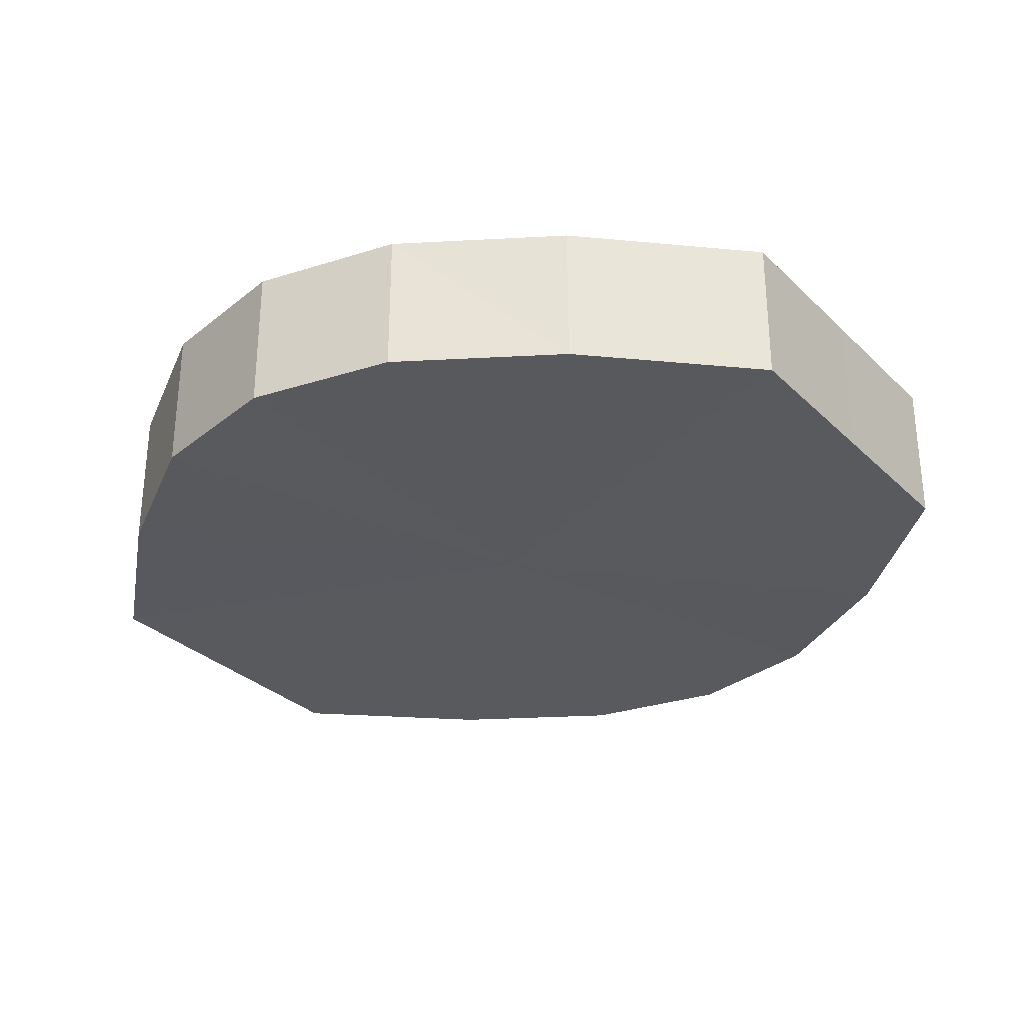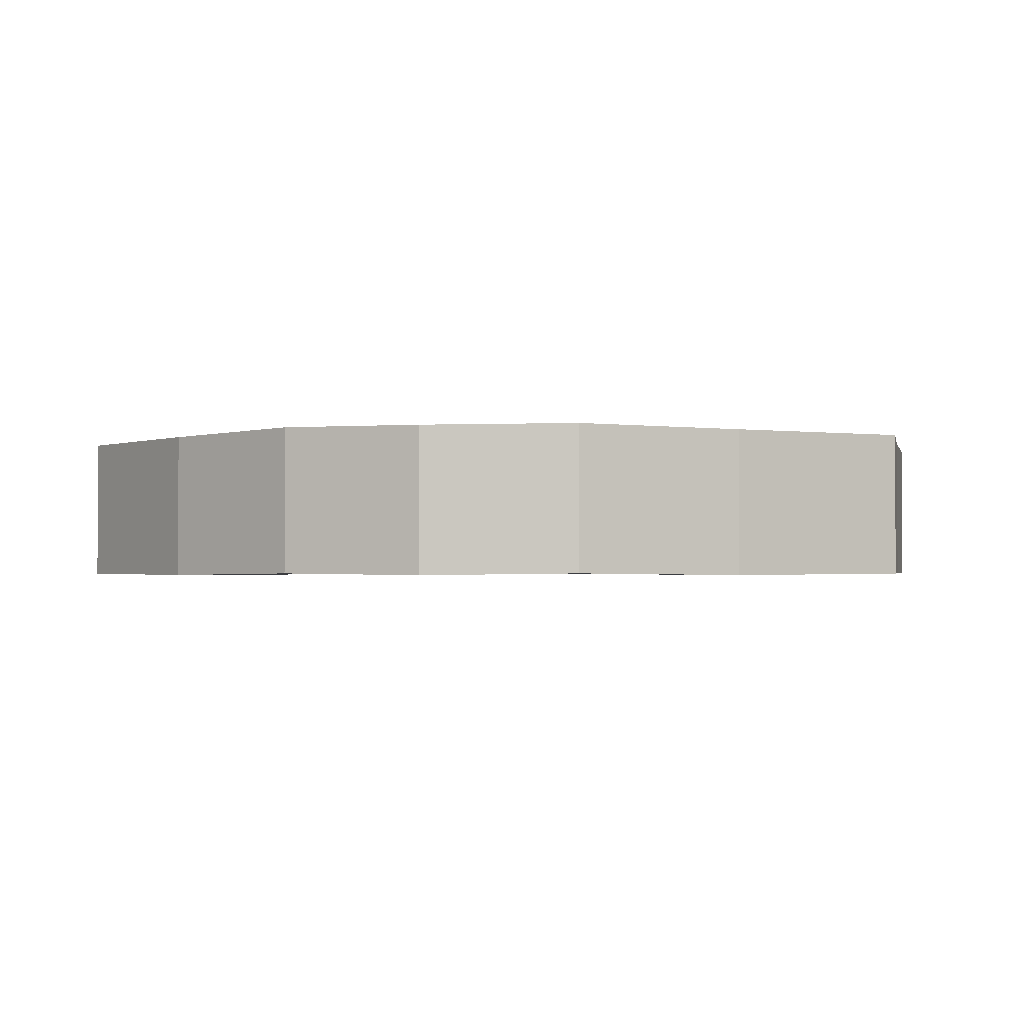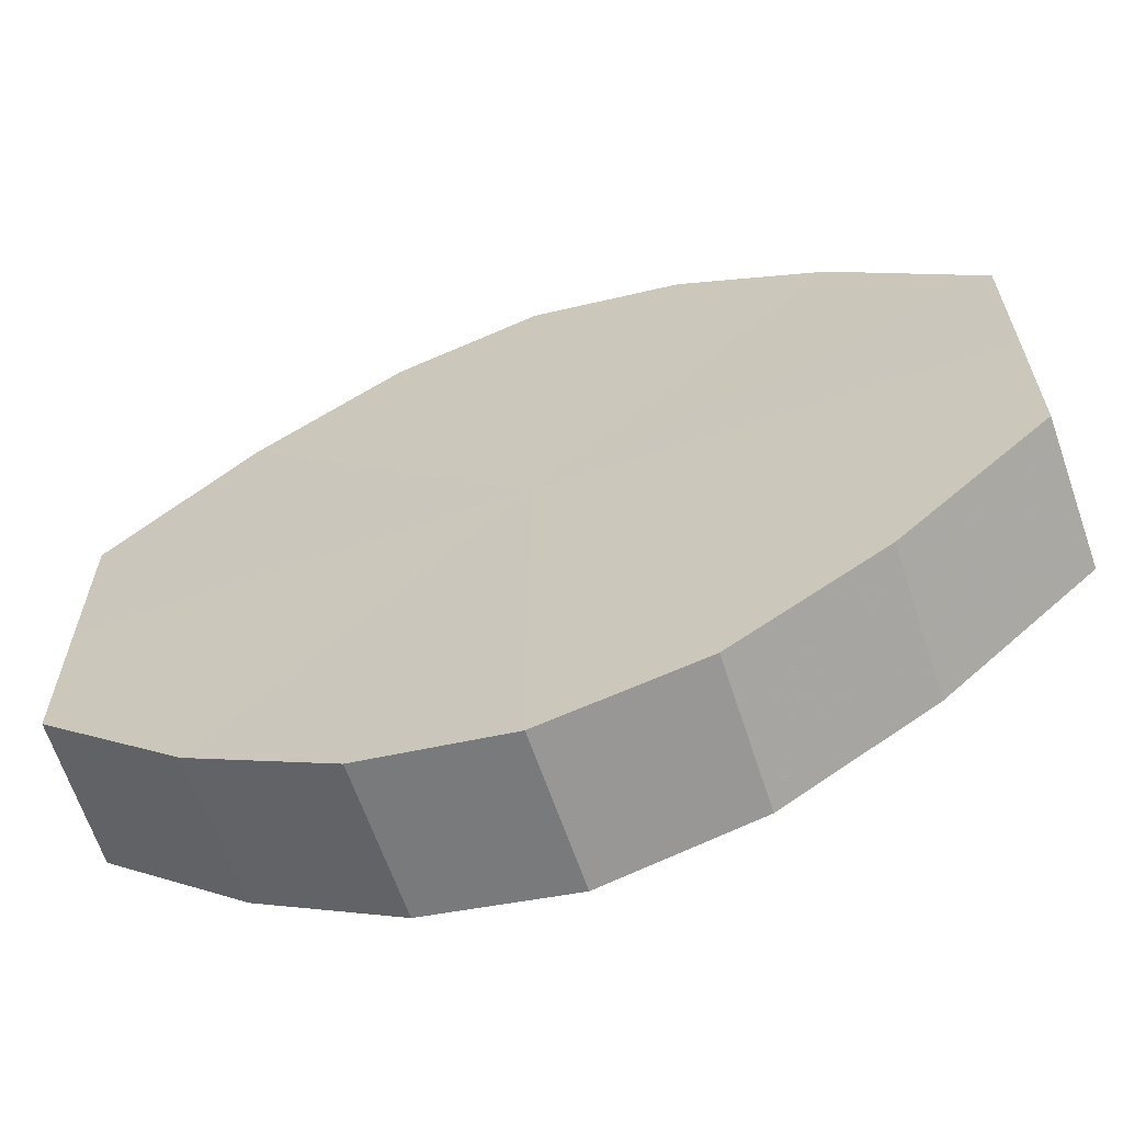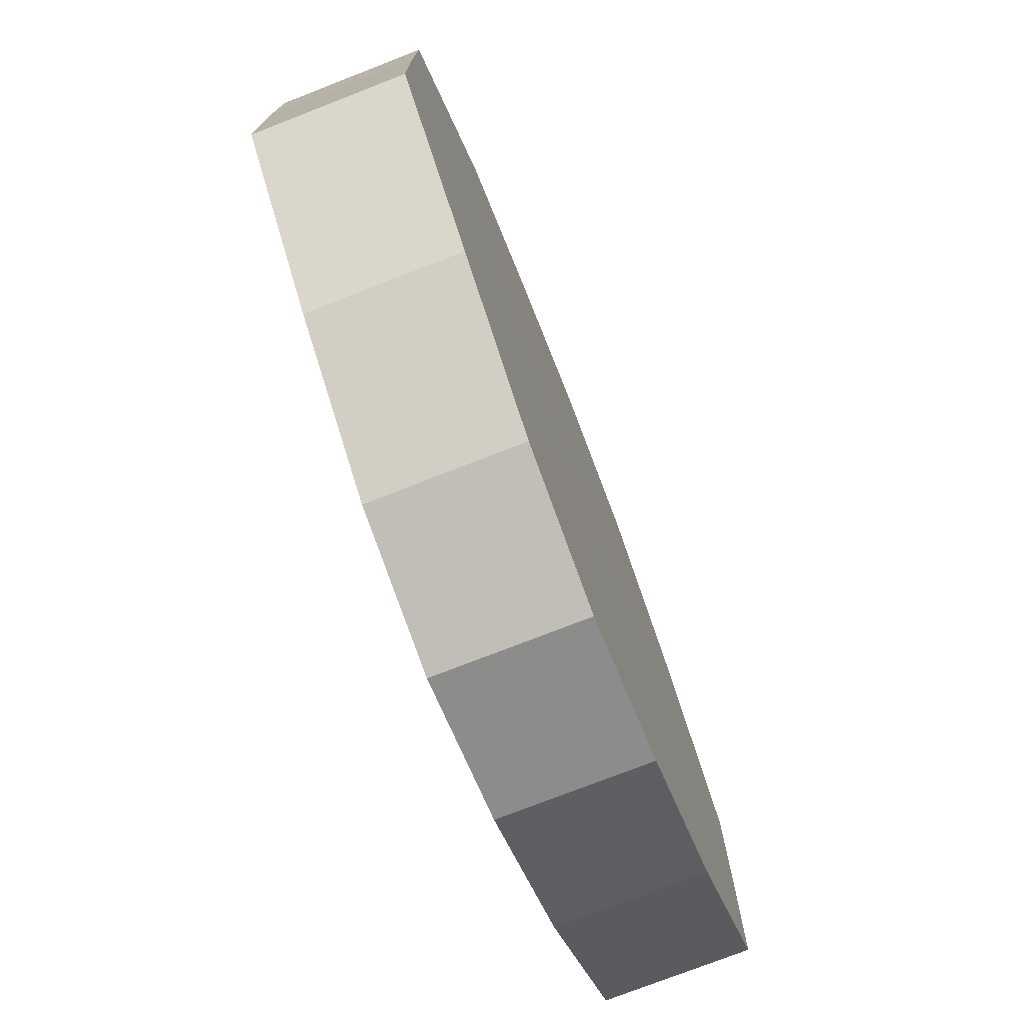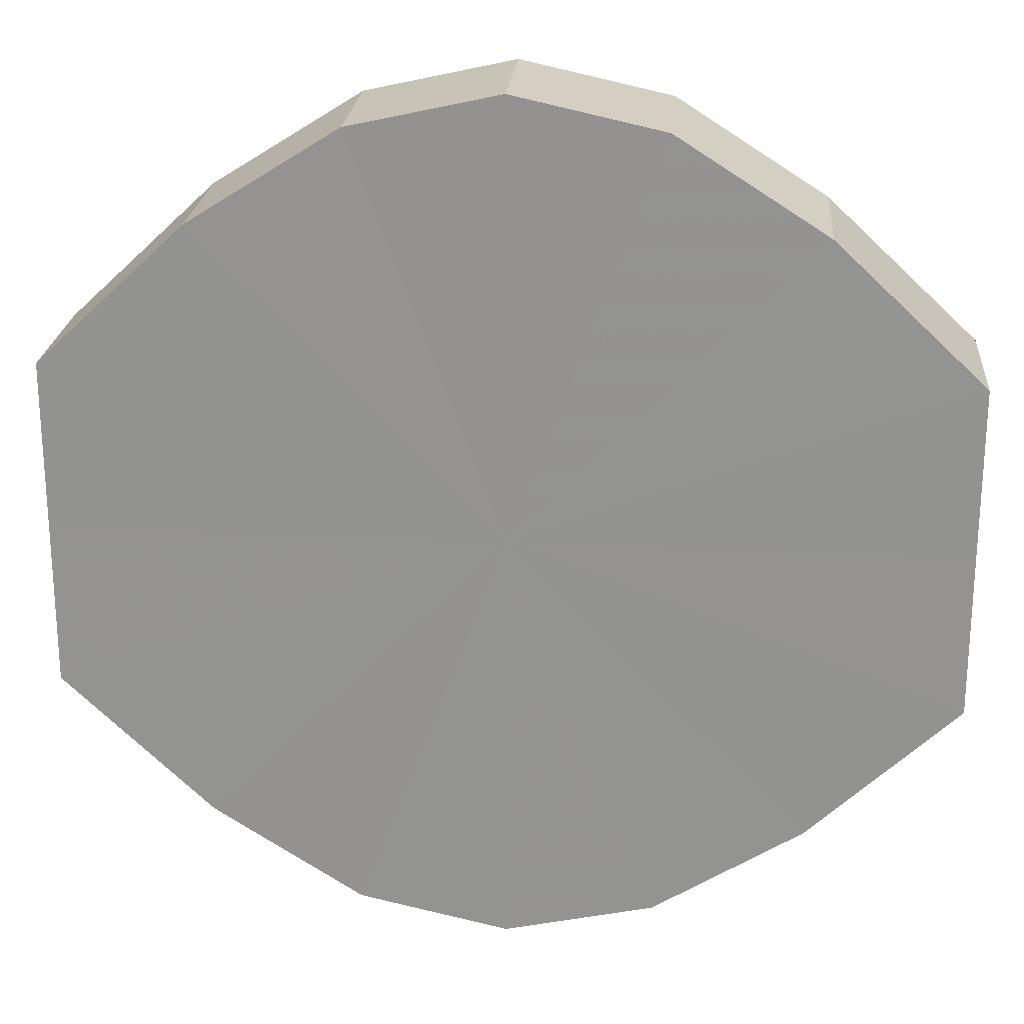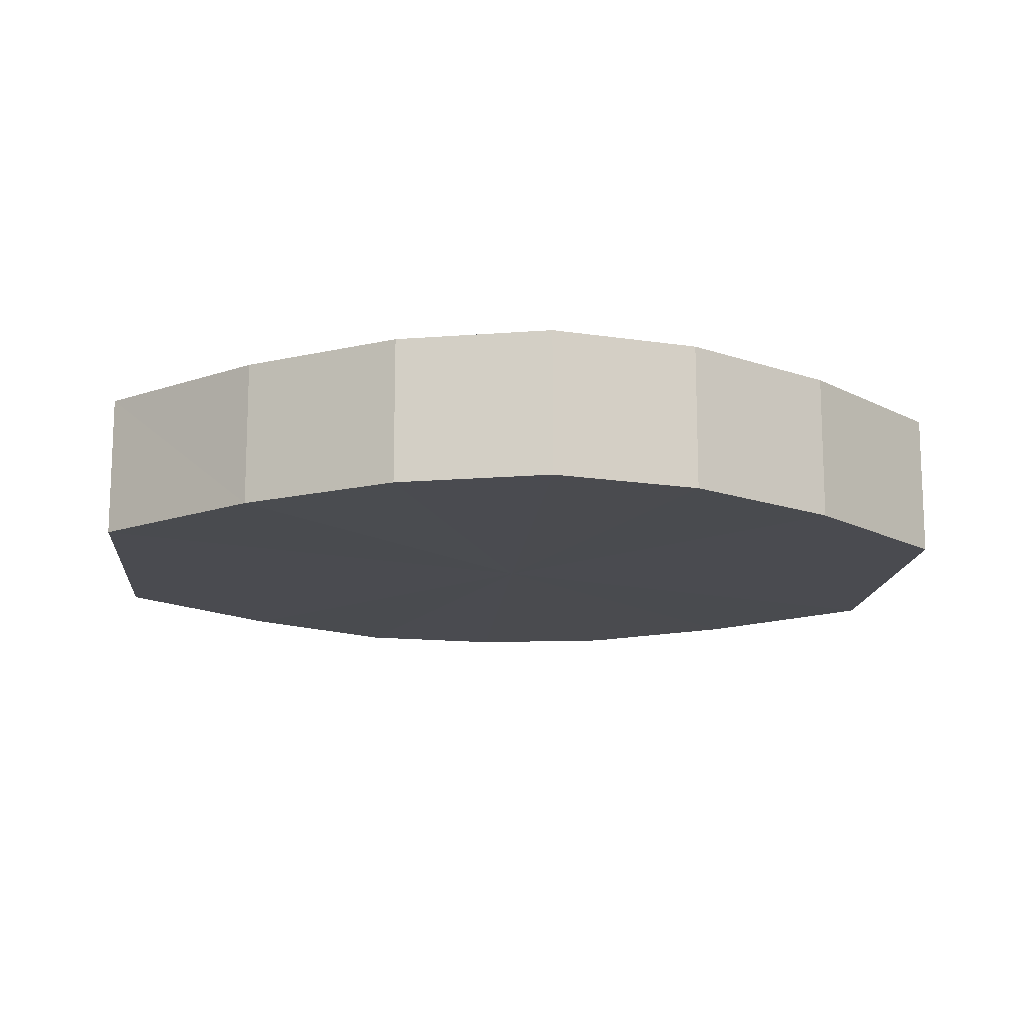
<metadata>
{"format":"obj","ext":"obj","renderer":"f3d","projection":"perspective","resolution":1024,"background":"white","views":[{"elev":-30.5,"azim":36.6,"up":"+Y"},{"elev":-1.6,"azim":11.6,"up":"+Y"},{"elev":-64.1,"azim":-161.2,"up":"+Z"},{"elev":-75.7,"azim":-68.9,"up":"+Z"},{"elev":22.7,"azim":-175.1,"up":"+Z"},{"elev":-14.3,"azim":175.1,"up":"+Y"}]}
</metadata>
<code>
o 1739
v 2229 1871 8.175
v 2229 1871 8.186
v 2229 1871 8.175
v 2229 1871 8.195
v 2229 1871 8.186
v 2229 1871 8.163
v 2229 1871 8.163
v 2229 1871 8.202
v 2229 1871 8.195
v 2229 1871 8.154
v 2229 1871 8.154
v 2229 1871 8.204
v 2229 1871 8.202
v 2229 1871 8.147
v 2229 1871 8.147
v 2229 1871 8.202
v 2229 1871 8.204
v 2229 1871 8.145
v 2229 1871 8.145
v 2229 1871 8.195
v 2229 1871 8.202
v 2229 1871 8.147
v 2229 1871 8.147
v 2229 1871 8.186
v 2229 1871 8.195
v 2229 1871 8.154
v 2229 1871 8.154
v 2229 1871 8.175
v 2229 1871 8.186
v 2229 1871 8.163
v 2229 1871 8.163
v 2229 1871 8.175
v 2229 1871 8.175
v 2229 1871 8.186
v 2229 1871 8.186
v 2229 1871 8.195
v 2229 1871 8.195
v 2229 1871 8.163
v 2229 1871 8.175
v 2229 1871 8.154
v 2229 1871 8.163
v 2229 1871 8.202
v 2229 1871 8.202
v 2229 1871 8.147
v 2229 1871 8.154
v 2229 1871 8.145
v 2229 1871 8.147
v 2229 1871 8.204
v 2229 1871 8.204
v 2229 1871 8.147
v 2229 1871 8.145
v 2229 1871 8.154
v 2229 1871 8.147
v 2229 1871 8.202
v 2229 1871 8.202
v 2229 1871 8.163
v 2229 1871 8.154
v 2229 1871 8.175
v 2229 1871 8.163
v 2229 1871 8.195
v 2229 1871 8.195
v 2229 1871 8.186
v 2229 1871 8.175
v 2229 1871 8.186
v 2229 1871 8.175
v 2229 1871 8.186
v 2229 1871 8.175
v 2229 1871 8.195
v 2229 1871 8.163
v 2229 1871 8.202
v 2229 1871 8.154
v 2229 1871 8.204
v 2229 1871 8.147
v 2229 1871 8.202
v 2229 1871 8.145
v 2229 1871 8.195
v 2229 1871 8.147
v 2229 1871 8.186
v 2229 1871 8.154
v 2229 1871 8.175
v 2229 1871 8.163
v 2229 1871 8.175
v 2229 1871 8.175
v 2229 1871 8.186
v 2229 1871 8.163
v 2229 1871 8.195
v 2229 1871 8.154
v 2229 1871 8.202
v 2229 1871 8.147
v 2229 1871 8.204
v 2229 1871 8.145
v 2229 1871 8.202
v 2229 1871 8.147
v 2229 1871 8.195
v 2229 1871 8.154
v 2229 1871 8.186
v 2229 1871 8.163
v 2229 1871 8.175
f 1 2 3
f 2 4 5
f 6 1 7
f 4 8 9
f 10 6 11
f 8 12 13
f 14 10 15
f 12 16 17
f 18 14 19
f 16 20 21
f 22 18 23
f 20 24 25
f 26 22 27
f 24 28 29
f 30 26 31
f 28 30 32
f 33 34 35
f 35 36 37
f 38 39 33
f 40 41 38
f 37 42 43
f 44 45 40
f 46 47 44
f 43 48 49
f 50 51 46
f 52 53 50
f 49 54 55
f 56 57 52
f 58 59 56
f 55 60 61
f 62 63 58
f 61 64 62
f 65 66 67
f 65 68 66
f 65 67 69
f 65 70 68
f 65 69 71
f 65 72 70
f 65 71 73
f 65 74 72
f 65 73 75
f 65 76 74
f 65 75 77
f 65 78 76
f 65 77 79
f 65 80 78
f 65 79 81
f 65 81 80
f 82 83 84
f 82 85 83
f 82 84 86
f 82 87 85
f 82 86 88
f 82 89 87
f 82 88 90
f 82 91 89
f 82 90 92
f 82 93 91
f 82 92 94
f 82 95 93
f 82 94 96
f 82 97 95
f 82 96 98
f 82 98 97

</code>
